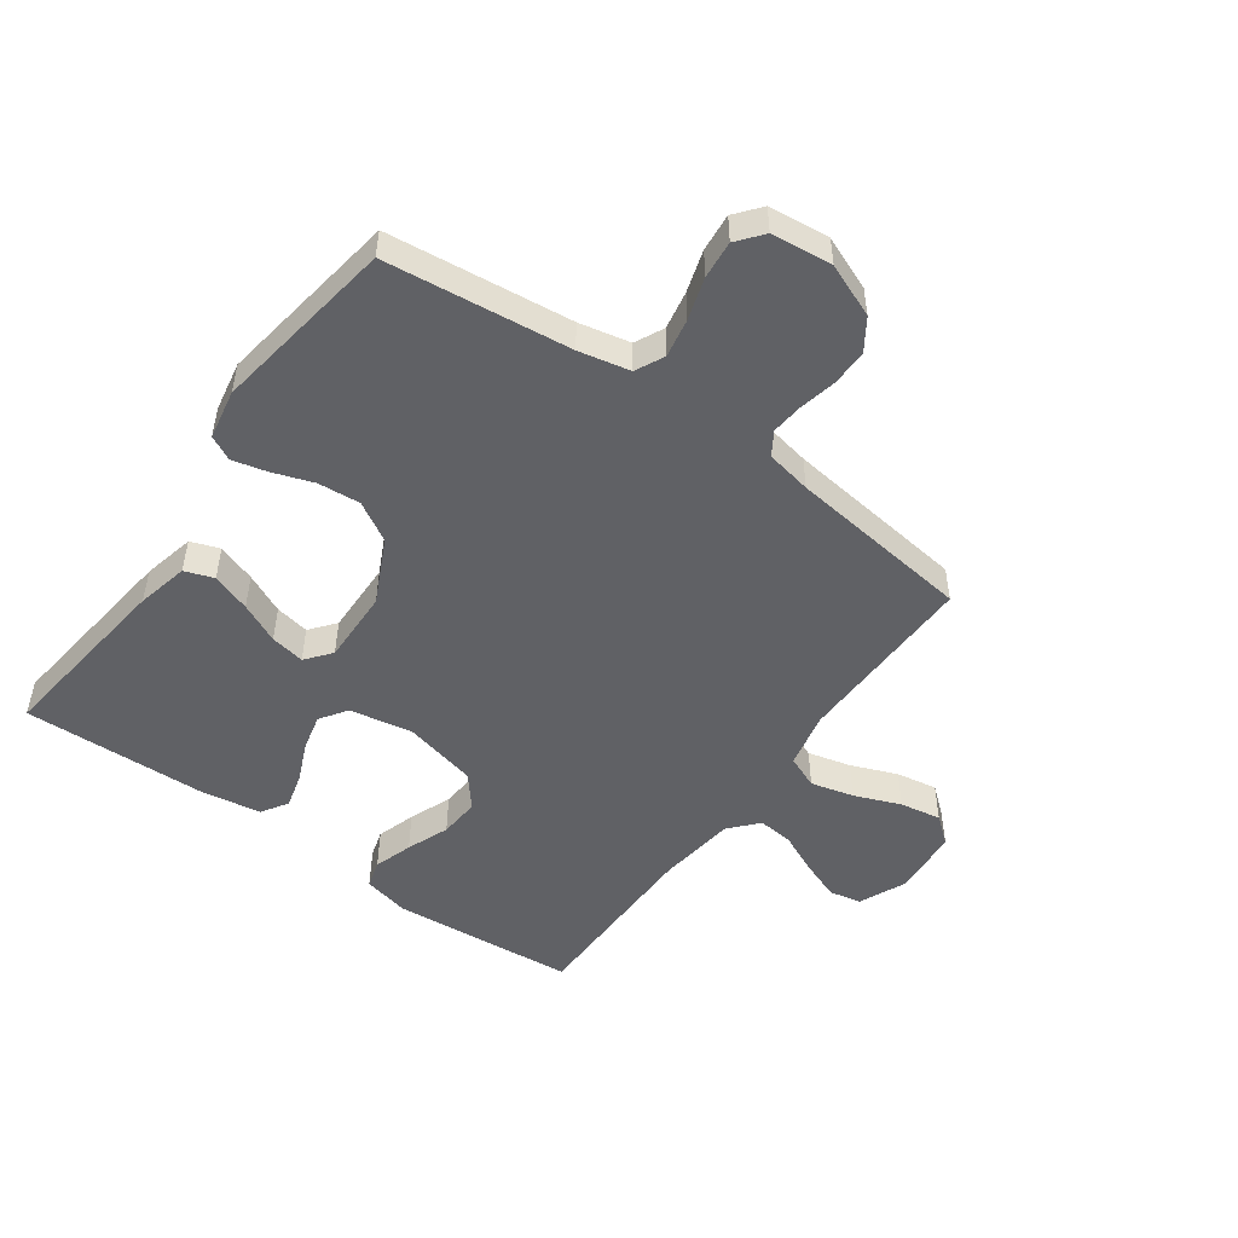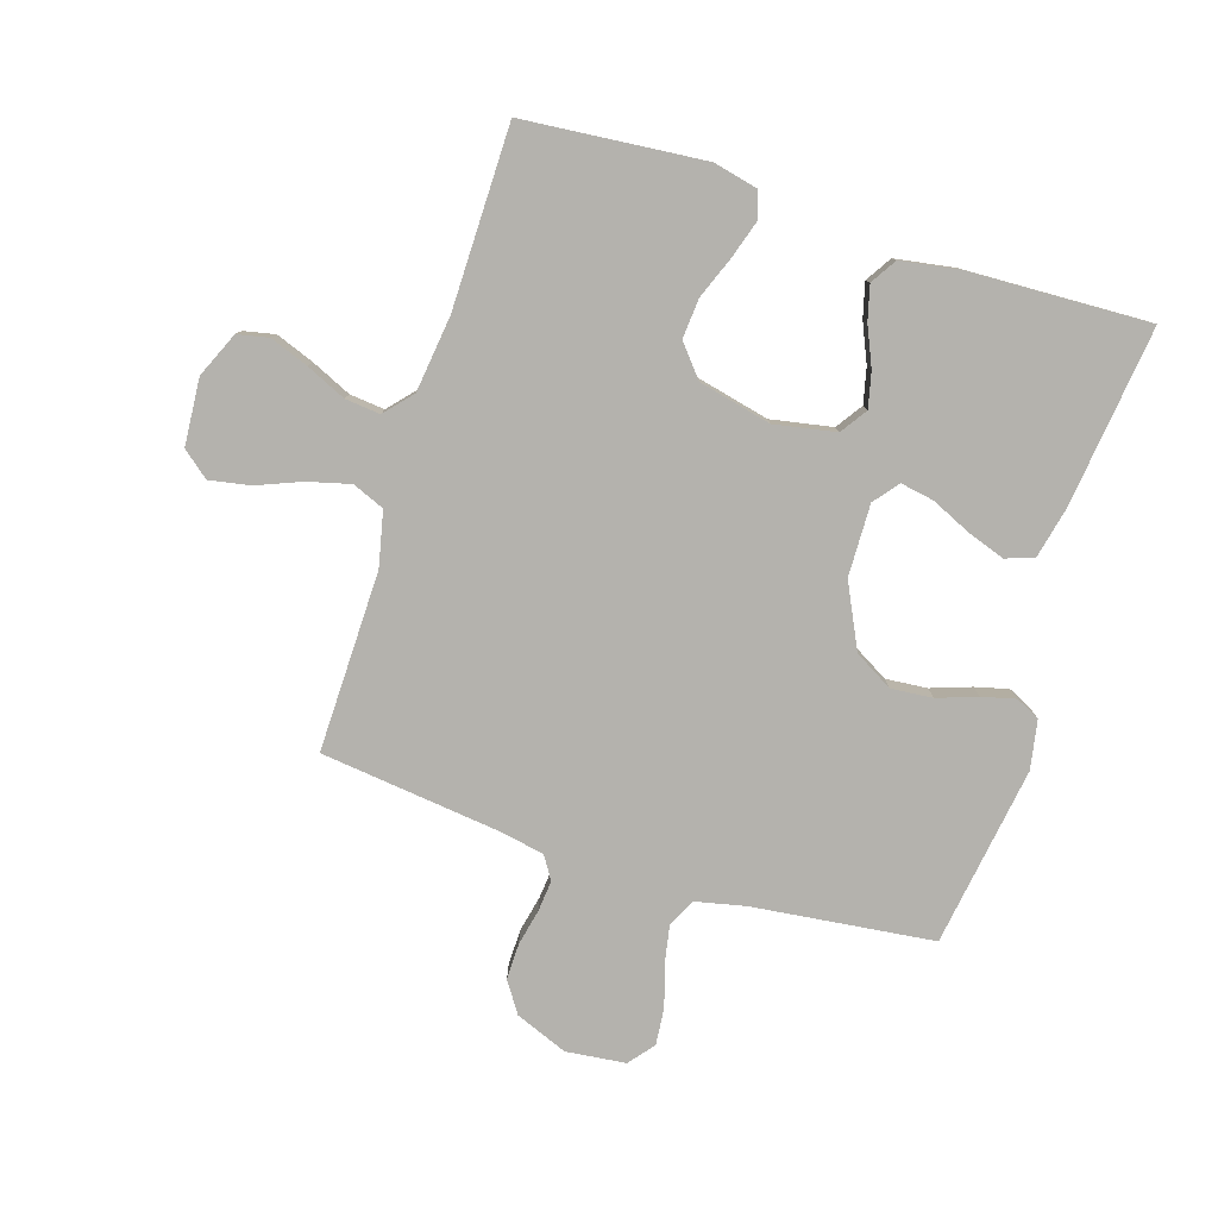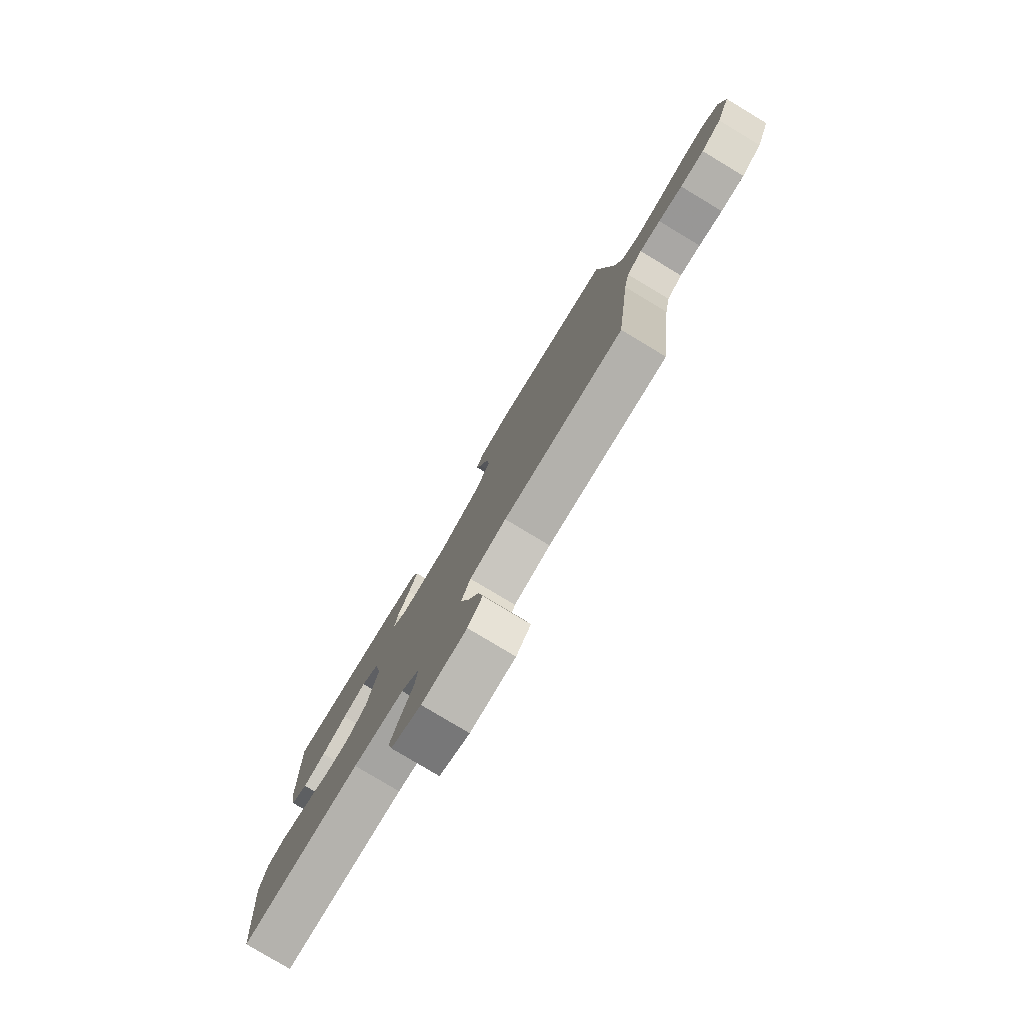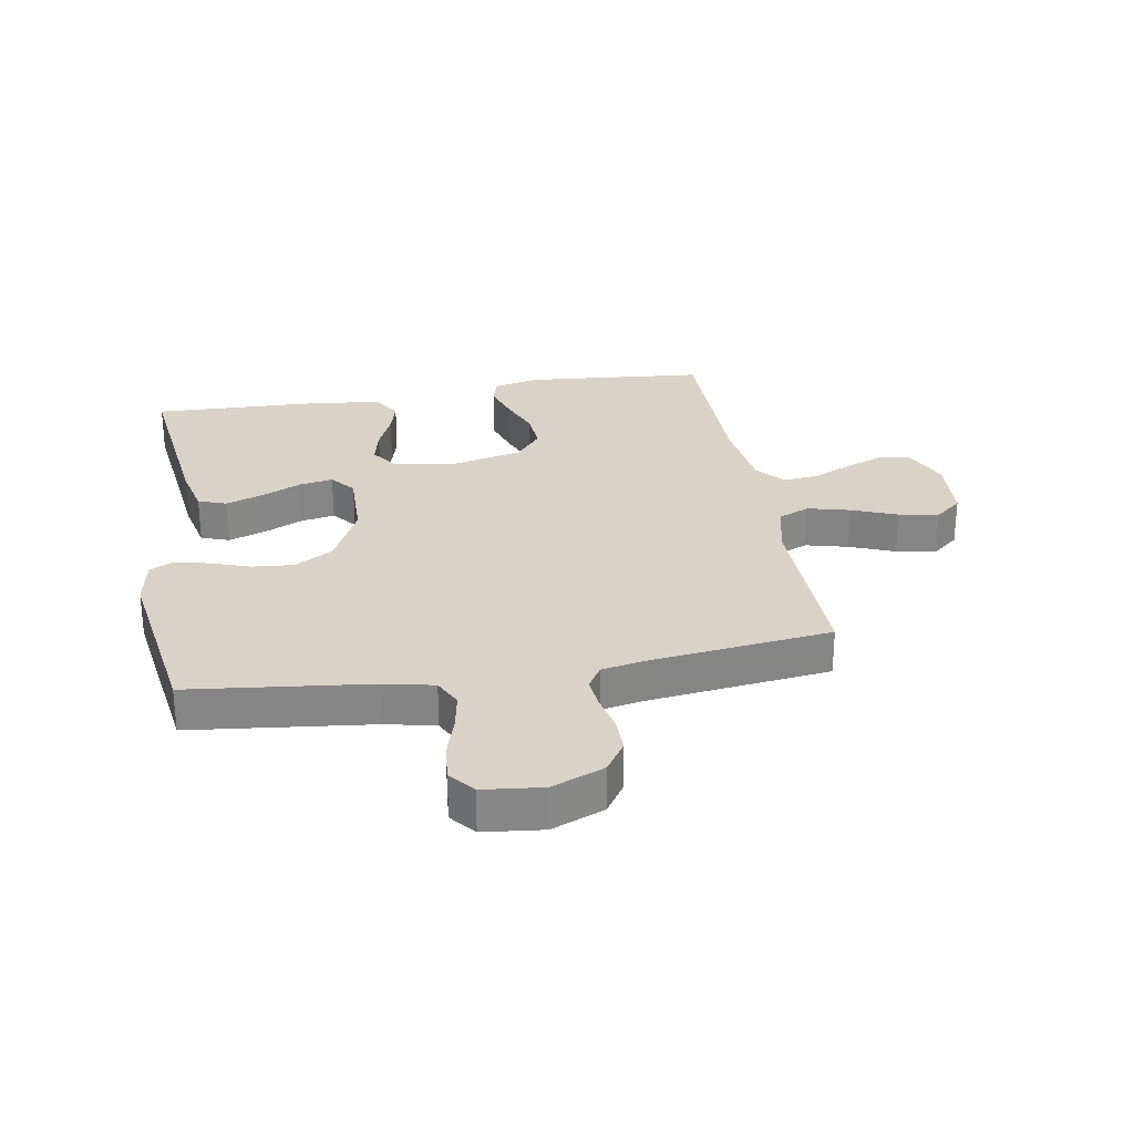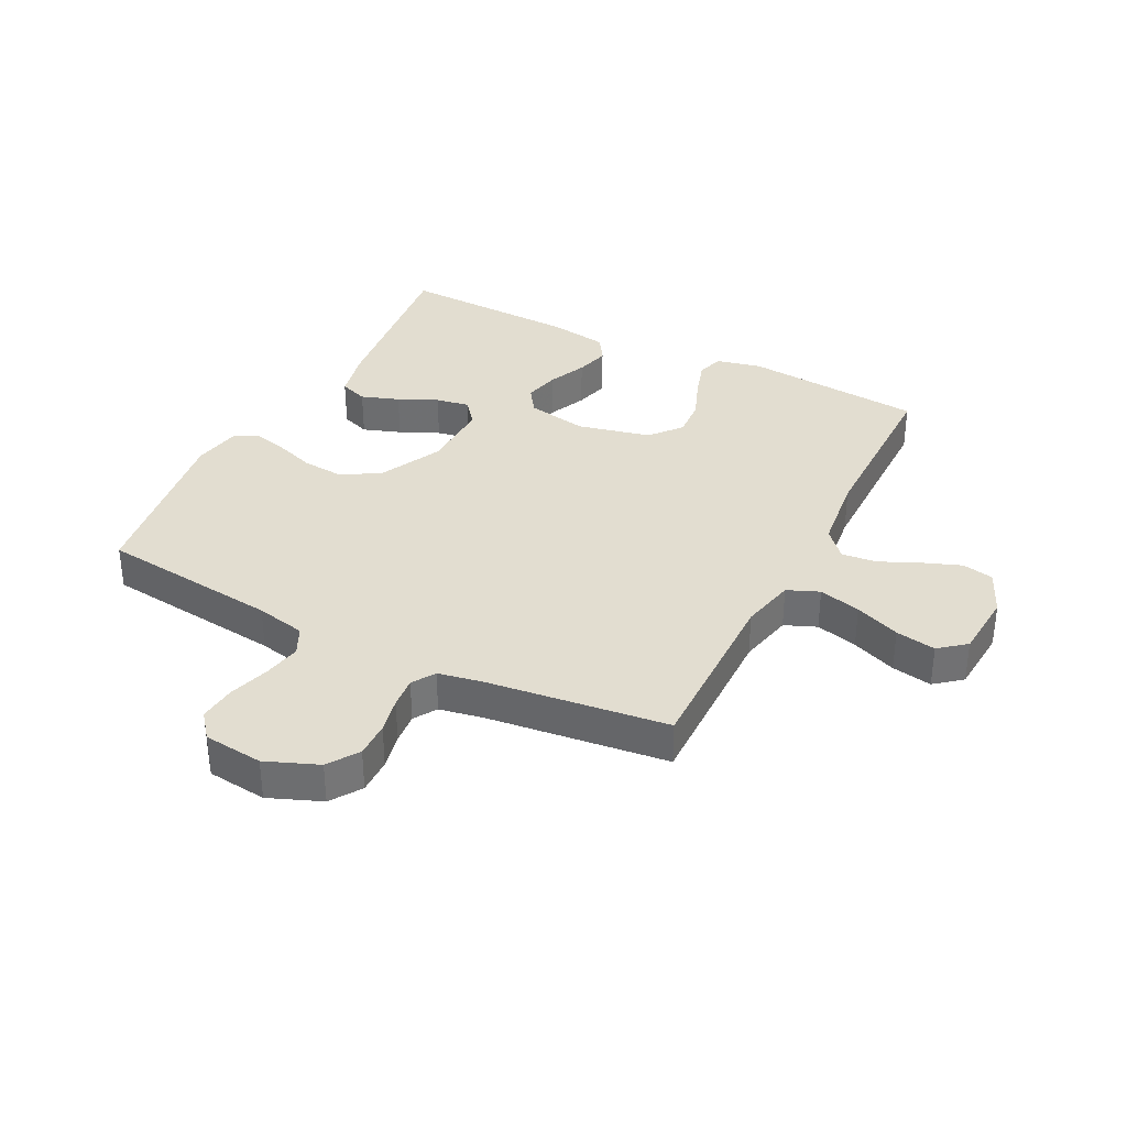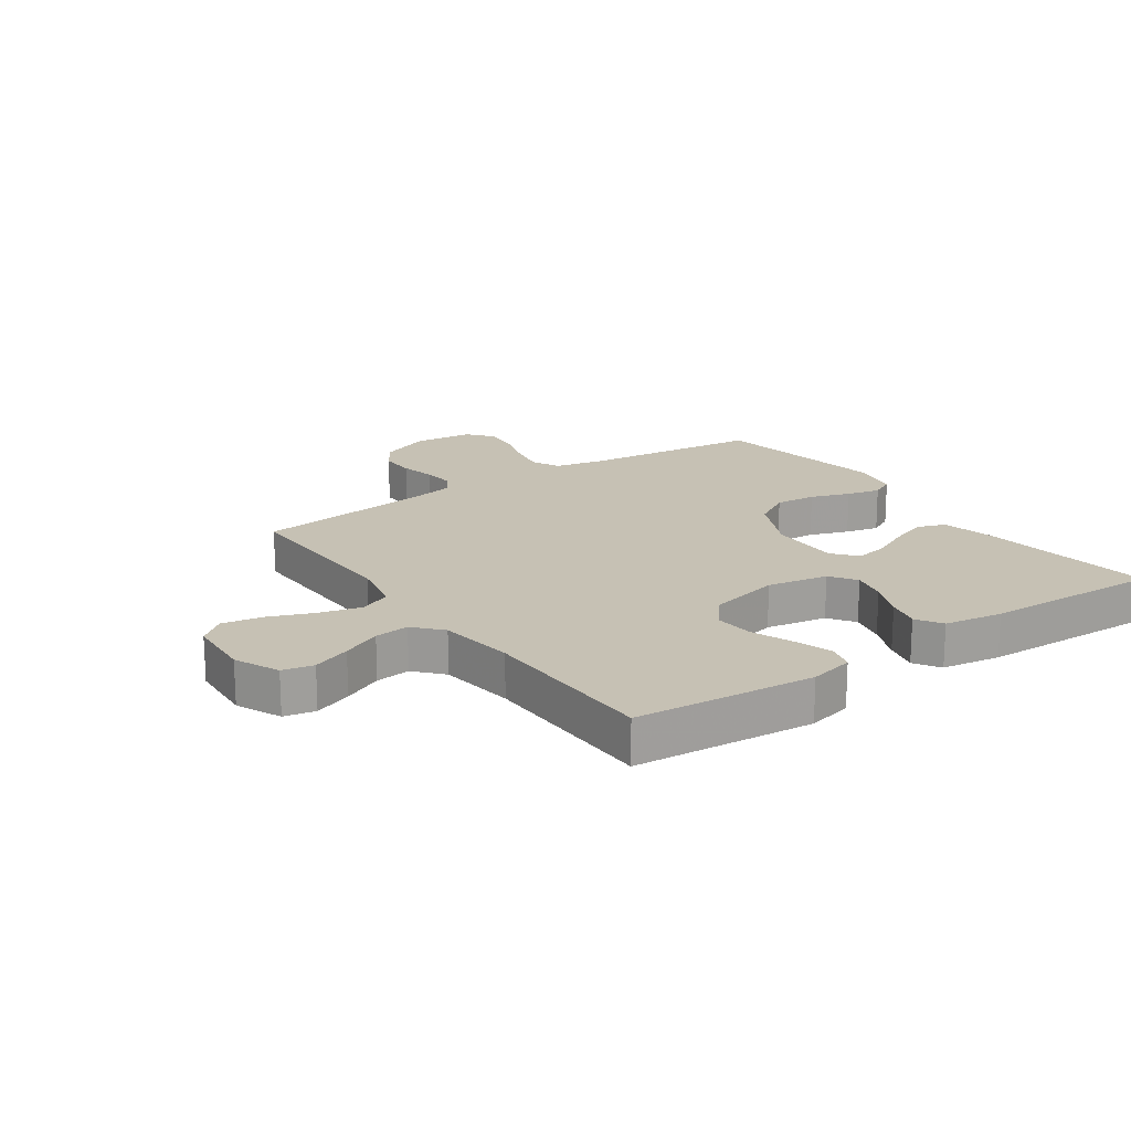
<metadata>
{"format":"obj","ext":"obj","renderer":"f3d","projection":"perspective","resolution":1024,"background":"white","views":[{"elev":-50.2,"azim":54.2,"up":"+Y"},{"elev":-79.5,"azim":-107.5,"up":"+Y"},{"elev":-79.9,"azim":59.0,"up":"+Z"},{"elev":28.2,"azim":80.2,"up":"+Y"},{"elev":35.1,"azim":117.0,"up":"+Y"},{"elev":18.5,"azim":-125.1,"up":"+Y"}]}
</metadata>
<code>
v 0.5 0.07 0.5
v 0.535 0.07 0.2
v 0.553 0.07 0.117
v 0.6 0.07 0.094
v 0.663 0.07 0.106
v 0.731 0.07 0.127
v 0.793 0.07 0.133
v 0.835 0.07 0.099
v 0.846 0.07 0
v 0.811 0.07 -0.087
v 0.76 0.07 -0.121
v 0.7 0.07 -0.12
v 0.64 0.07 -0.107
v 0.588 0.07 -0.102
v 0.55 0.07 -0.126
v 0.536 0.07 -0.2
v 0.5 0.07 -0.5
v 0.2 0.07 -0.495
v 0.109 0.07 -0.515
v 0.087 0.07 -0.568
v 0.105 0.07 -0.638
v 0.135 0.07 -0.713
v 0.147 0.07 -0.78
v 0.111 0.07 -0.824
v 0 0.07 -0.832
v -0.075 0.07 -0.799
v -0.086 0.07 -0.747
v -0.062 0.07 -0.683
v -0.032 0.07 -0.617
v -0.026 0.07 -0.559
v -0.072 0.07 -0.518
v -0.2 0.07 -0.502
v -0.5 0.07 -0.5
v -0.527 0.07 -0.2
v -0.51 0.07 -0.125
v -0.465 0.07 -0.112
v -0.402 0.07 -0.132
v -0.333 0.07 -0.159
v -0.267 0.07 -0.164
v -0.215 0.07 -0.121
v -0.187 0.07 0
v -0.206 0.07 0.102
v -0.25 0.07 0.132
v -0.309 0.07 0.118
v -0.373 0.07 0.09
v -0.43 0.07 0.075
v -0.473 0.07 0.102
v -0.489 0.07 0.2
v -0.5 0.07 0.5
v -0.2 0.07 0.464
v -0.116 0.07 0.445
v -0.099 0.07 0.398
v -0.121 0.07 0.335
v -0.151 0.07 0.27
v -0.161 0.07 0.214
v -0.12 0.07 0.181
v 0 0.07 0.184
v 0.105 0.07 0.235
v 0.142 0.07 0.299
v 0.136 0.07 0.368
v 0.113 0.07 0.434
v 0.099 0.07 0.49
v 0.119 0.07 0.53
v 0.2 0.07 0.545
v 0.5 0 0.5
v 0.535 0 0.2
v 0.553 0 0.117
v 0.6 0 0.094
v 0.663 0 0.106
v 0.731 0 0.127
v 0.793 0 0.133
v 0.835 0 0.099
v 0.846 0 0
v 0.811 0 -0.087
v 0.76 0 -0.121
v 0.7 0 -0.12
v 0.64 0 -0.107
v 0.588 0 -0.102
v 0.55 0 -0.126
v 0.536 0 -0.2
v 0.5 0 -0.5
v 0.2 0 -0.495
v 0.109 0 -0.515
v 0.087 0 -0.568
v 0.105 0 -0.638
v 0.135 0 -0.713
v 0.147 0 -0.78
v 0.111 0 -0.824
v 0 0 -0.832
v -0.075 0 -0.799
v -0.086 0 -0.747
v -0.062 0 -0.683
v -0.032 0 -0.617
v -0.026 0 -0.559
v -0.072 0 -0.518
v -0.2 0 -0.502
v -0.5 0 -0.5
v -0.527 0 -0.2
v -0.51 0 -0.125
v -0.465 0 -0.112
v -0.402 0 -0.132
v -0.333 0 -0.159
v -0.267 0 -0.164
v -0.215 0 -0.121
v -0.187 0 0
v -0.206 0 0.102
v -0.25 0 0.132
v -0.309 0 0.118
v -0.373 0 0.09
v -0.43 0 0.075
v -0.473 0 0.102
v -0.489 0 0.2
v -0.5 0 0.5
v -0.2 0 0.464
v -0.116 0 0.445
v -0.099 0 0.398
v -0.121 0 0.335
v -0.151 0 0.27
v -0.161 0 0.214
v -0.12 0 0.181
v 0 0 0.184
v 0.105 0 0.235
v 0.142 0 0.299
v 0.136 0 0.368
v 0.113 0 0.434
v 0.099 0 0.49
v 0.119 0 0.53
v 0.2 0 0.545
f 63 64 1 2
f 60 61 62 63
f 60 63 2 3
f 59 60 3
f 58 59 3 4
f 57 58 4
f 56 57 4
f 51 52 53 54
f 49 50 51 54
f 49 54 55
f 48 49 55
f 47 48 55 56
f 44 45 46 47
f 43 44 47 56
f 35 36 37 38
f 33 34 35 38
f 32 33 38 39
f 31 32 39 40
f 26 27 28 29
f 24 25 26 29
f 24 29 30
f 21 22 23 24
f 20 21 24 30
f 19 20 30 31
f 16 17 18
f 15 16 18 19
f 10 11 12 13
f 10 13 14
f 9 10 14
f 8 9 14
f 5 6 7 8
f 4 5 8 14
f 42 43 56 4
f 19 31 40 41
f 15 19 41 42
f 4 14 15 42
f 66 65 128 127
f 127 126 125 124
f 67 66 127 124
f 67 124 123
f 68 67 123 122
f 68 122 121
f 68 121 120
f 118 117 116 115
f 118 115 114 113
f 119 118 113
f 119 113 112
f 120 119 112 111
f 111 110 109 108
f 120 111 108 107
f 102 101 100 99
f 102 99 98 97
f 103 102 97 96
f 104 103 96 95
f 93 92 91 90
f 93 90 89 88
f 94 93 88
f 88 87 86 85
f 94 88 85 84
f 95 94 84 83
f 82 81 80
f 83 82 80 79
f 77 76 75 74
f 78 77 74
f 78 74 73
f 78 73 72
f 72 71 70 69
f 78 72 69 68
f 68 120 107 106
f 105 104 95 83
f 106 105 83 79
f 106 79 78 68
f 1 65 66 2
f 2 66 67 3
f 3 67 68 4
f 4 68 69 5
f 5 69 70 6
f 6 70 71 7
f 7 71 72 8
f 8 72 73 9
f 9 73 74 10
f 10 74 75 11
f 11 75 76 12
f 12 76 77 13
f 13 77 78 14
f 14 78 79 15
f 15 79 80 16
f 16 80 81 17
f 17 81 82 18
f 18 82 83 19
f 19 83 84 20
f 20 84 85 21
f 21 85 86 22
f 22 86 87 23
f 23 87 88 24
f 24 88 89 25
f 25 89 90 26
f 26 90 91 27
f 27 91 92 28
f 28 92 93 29
f 29 93 94 30
f 30 94 95 31
f 31 95 96 32
f 32 96 97 33
f 33 97 98 34
f 34 98 99 35
f 35 99 100 36
f 36 100 101 37
f 37 101 102 38
f 38 102 103 39
f 39 103 104 40
f 40 104 105 41
f 41 105 106 42
f 42 106 107 43
f 43 107 108 44
f 44 108 109 45
f 45 109 110 46
f 46 110 111 47
f 47 111 112 48
f 48 112 113 49
f 49 113 114 50
f 50 114 115 51
f 51 115 116 52
f 52 116 117 53
f 53 117 118 54
f 54 118 119 55
f 55 119 120 56
f 56 120 121 57
f 57 121 122 58
f 58 122 123 59
f 59 123 124 60
f 60 124 125 61
f 61 125 126 62
f 62 126 127 63
f 63 127 128 64
f 64 128 65 1

</code>
